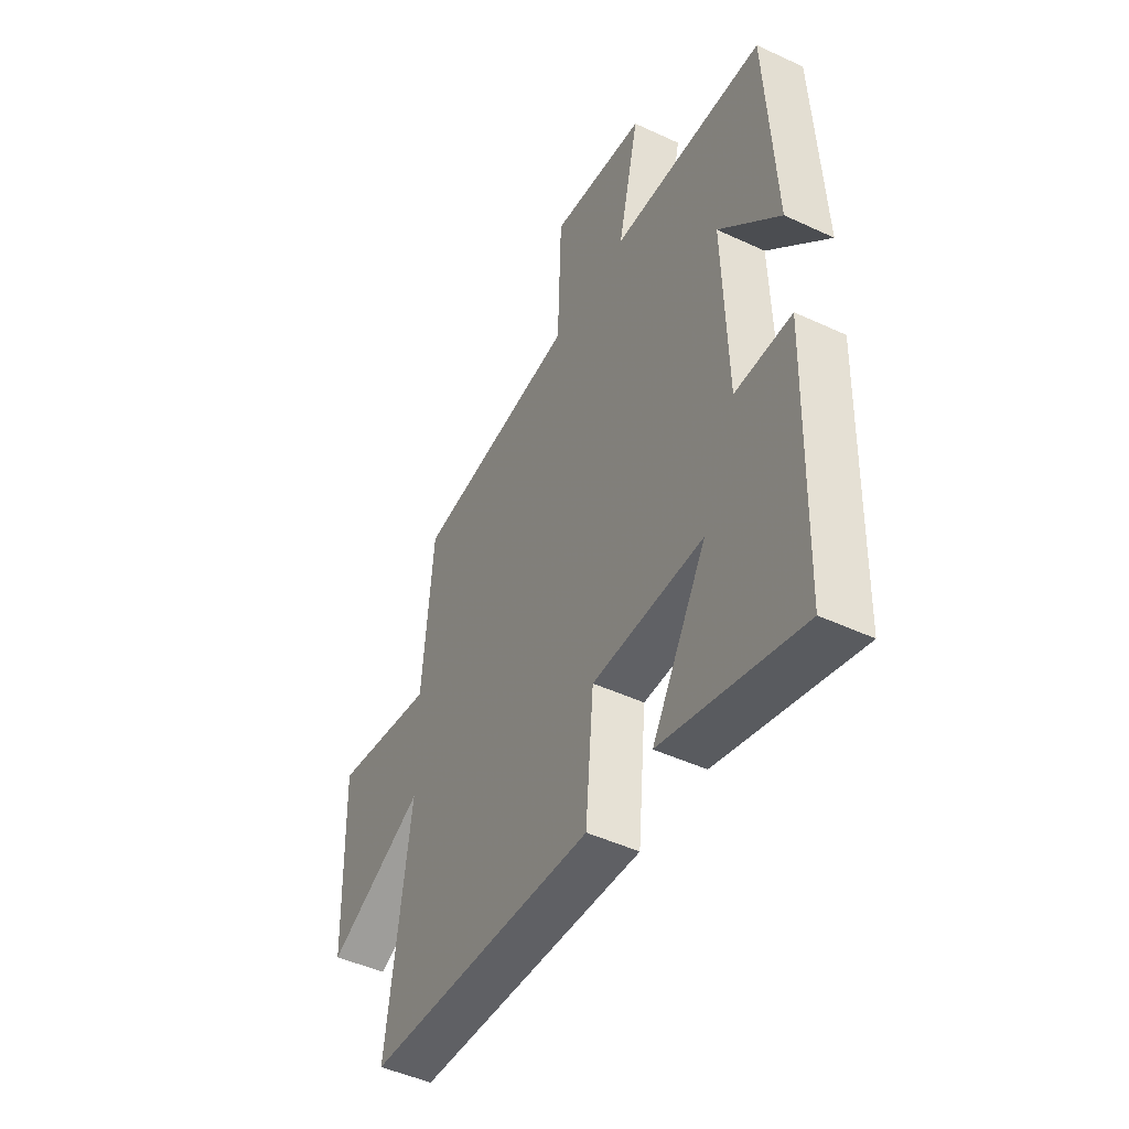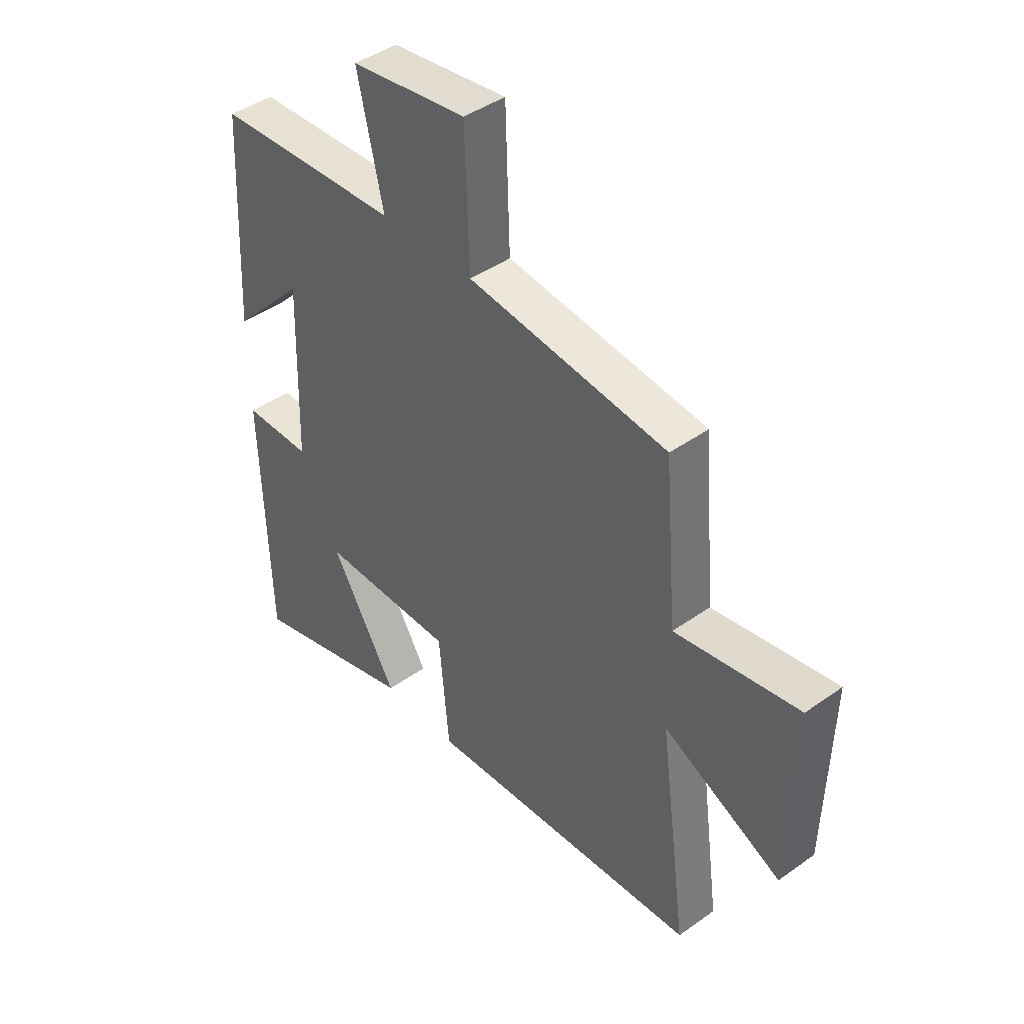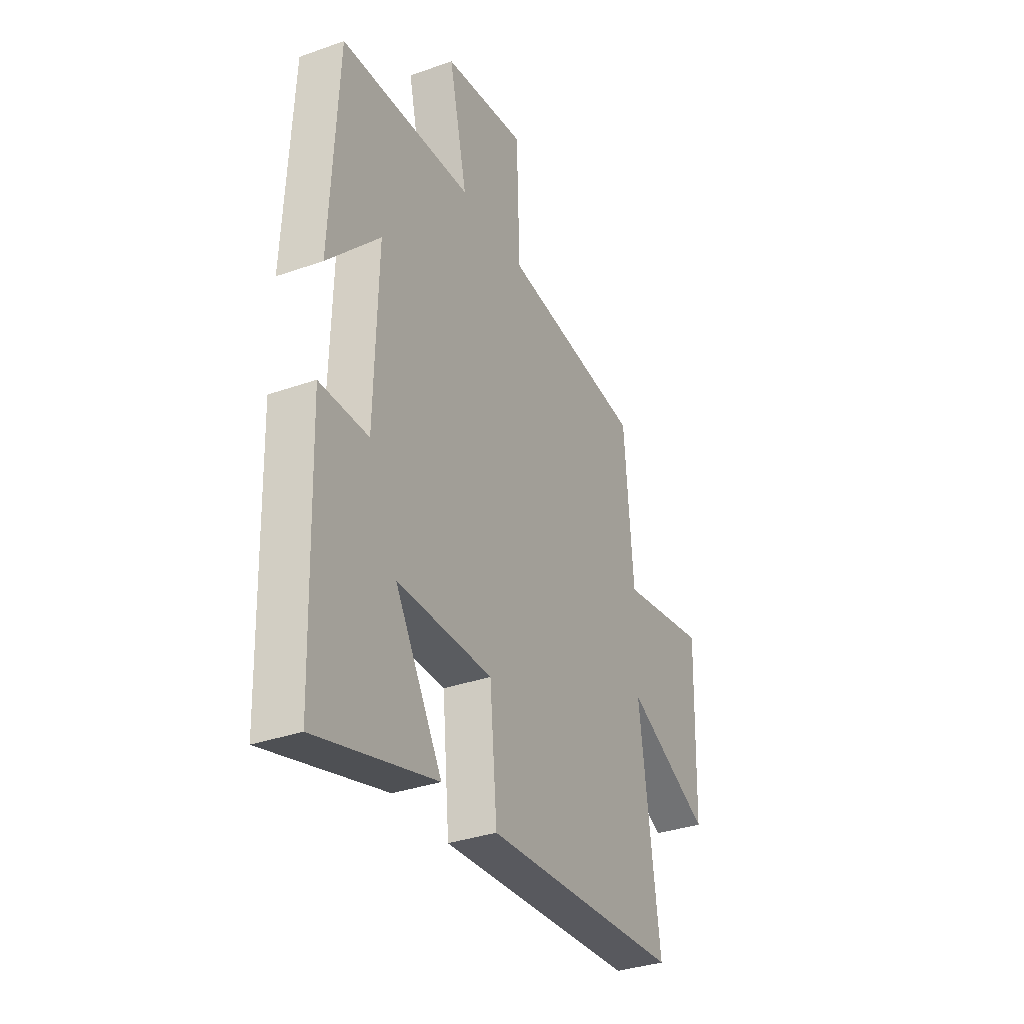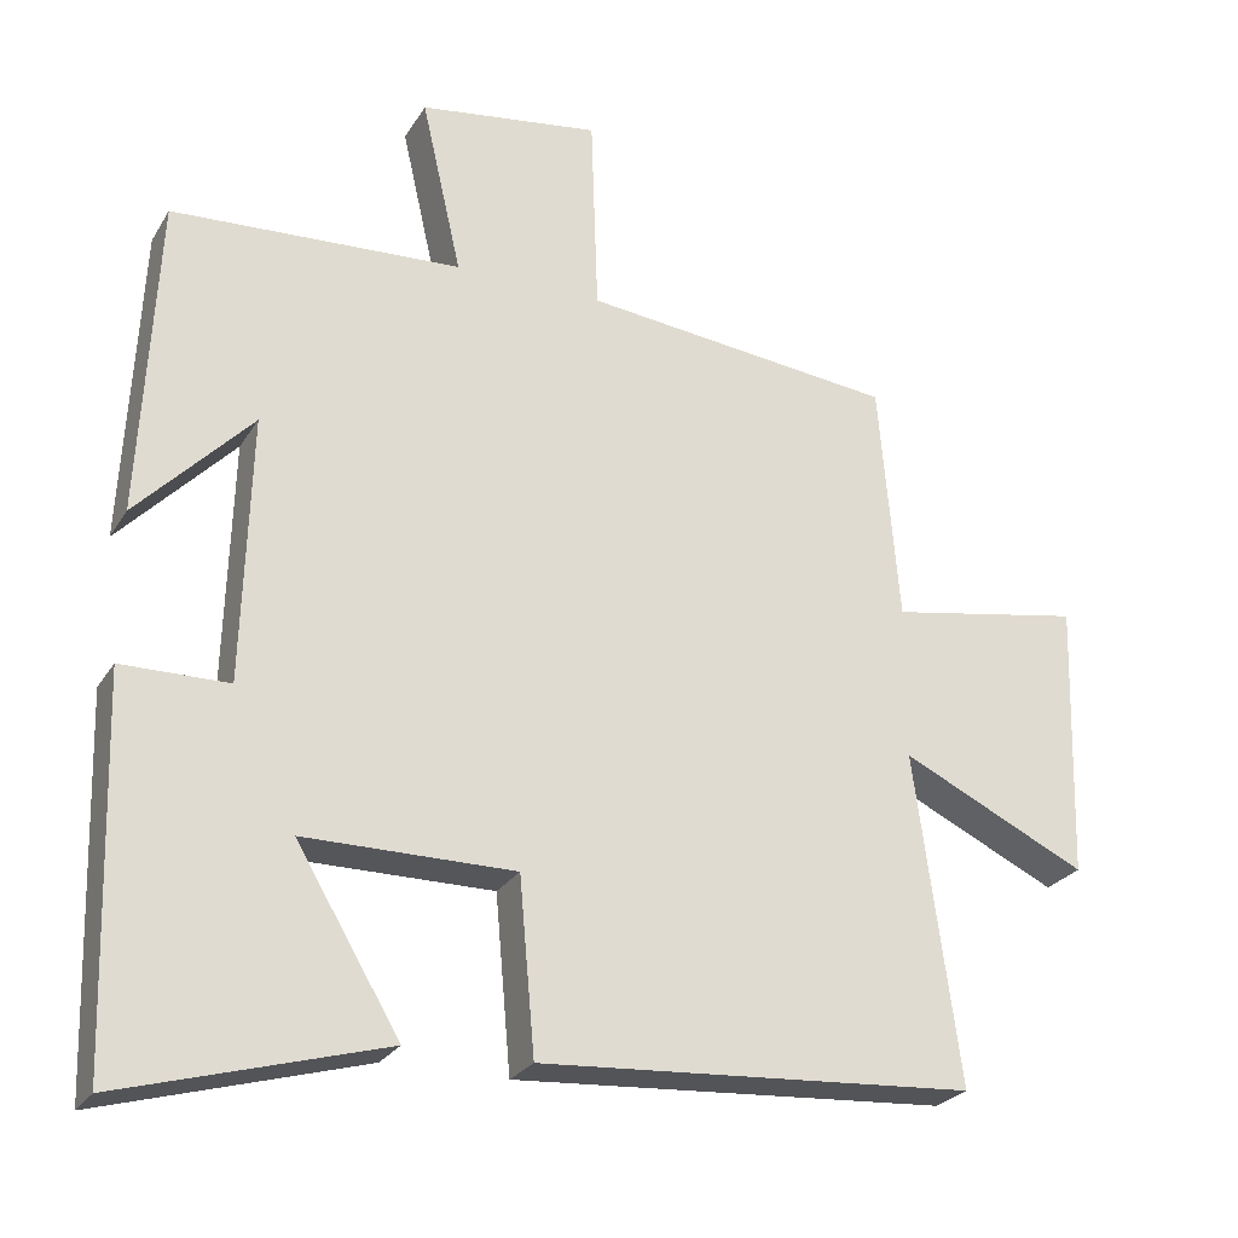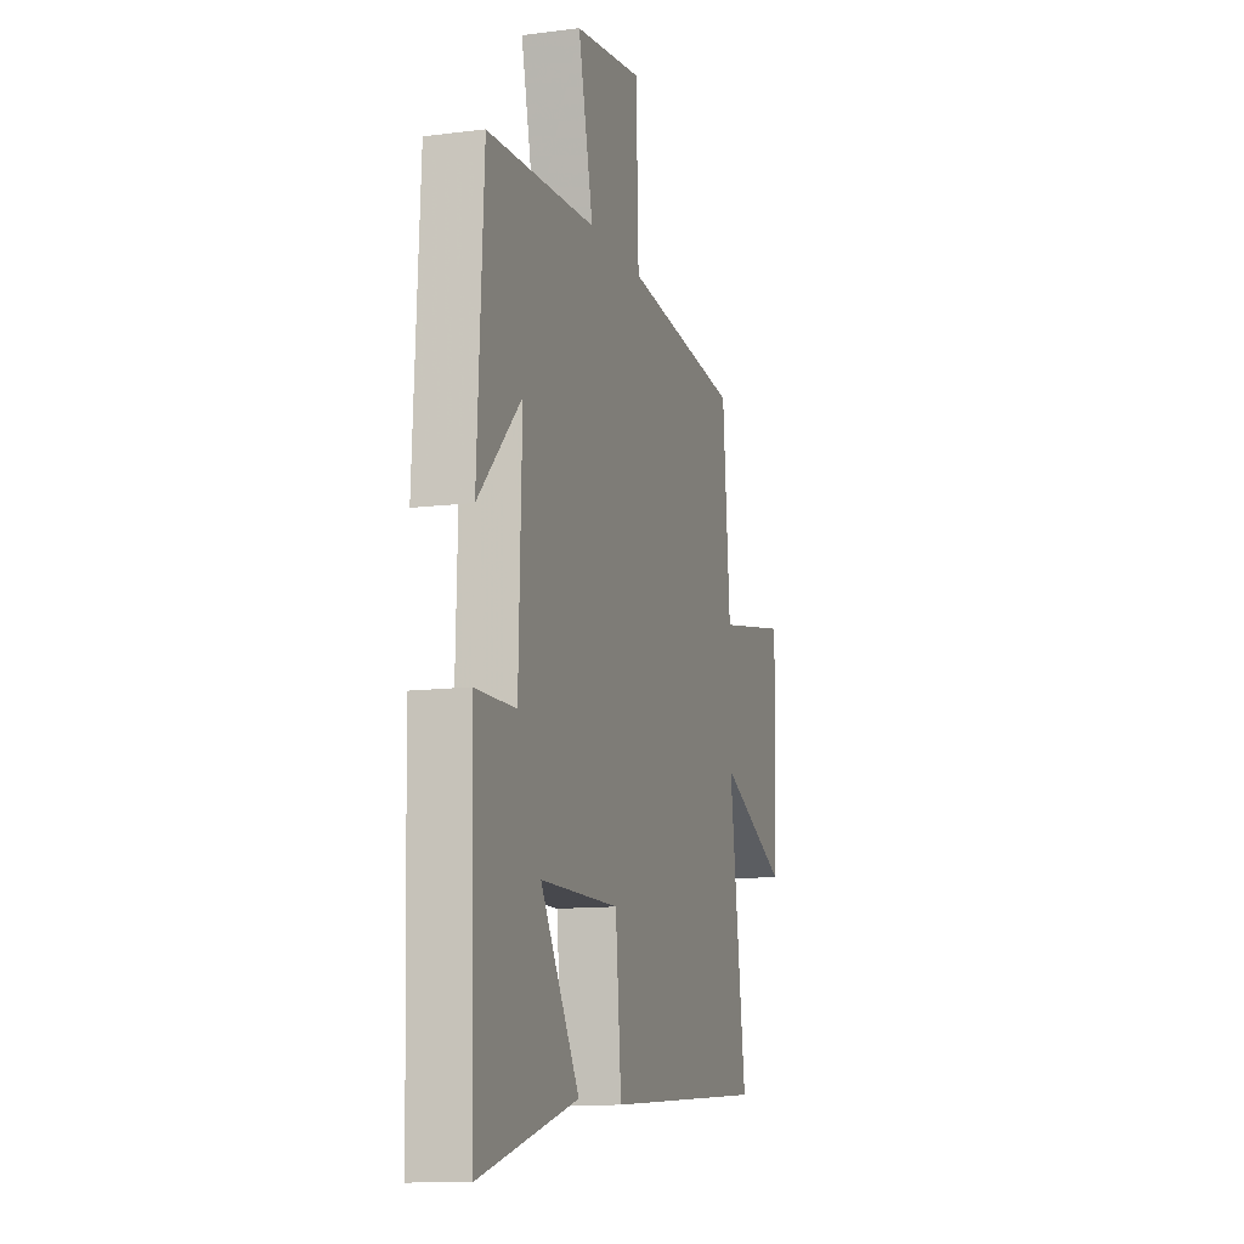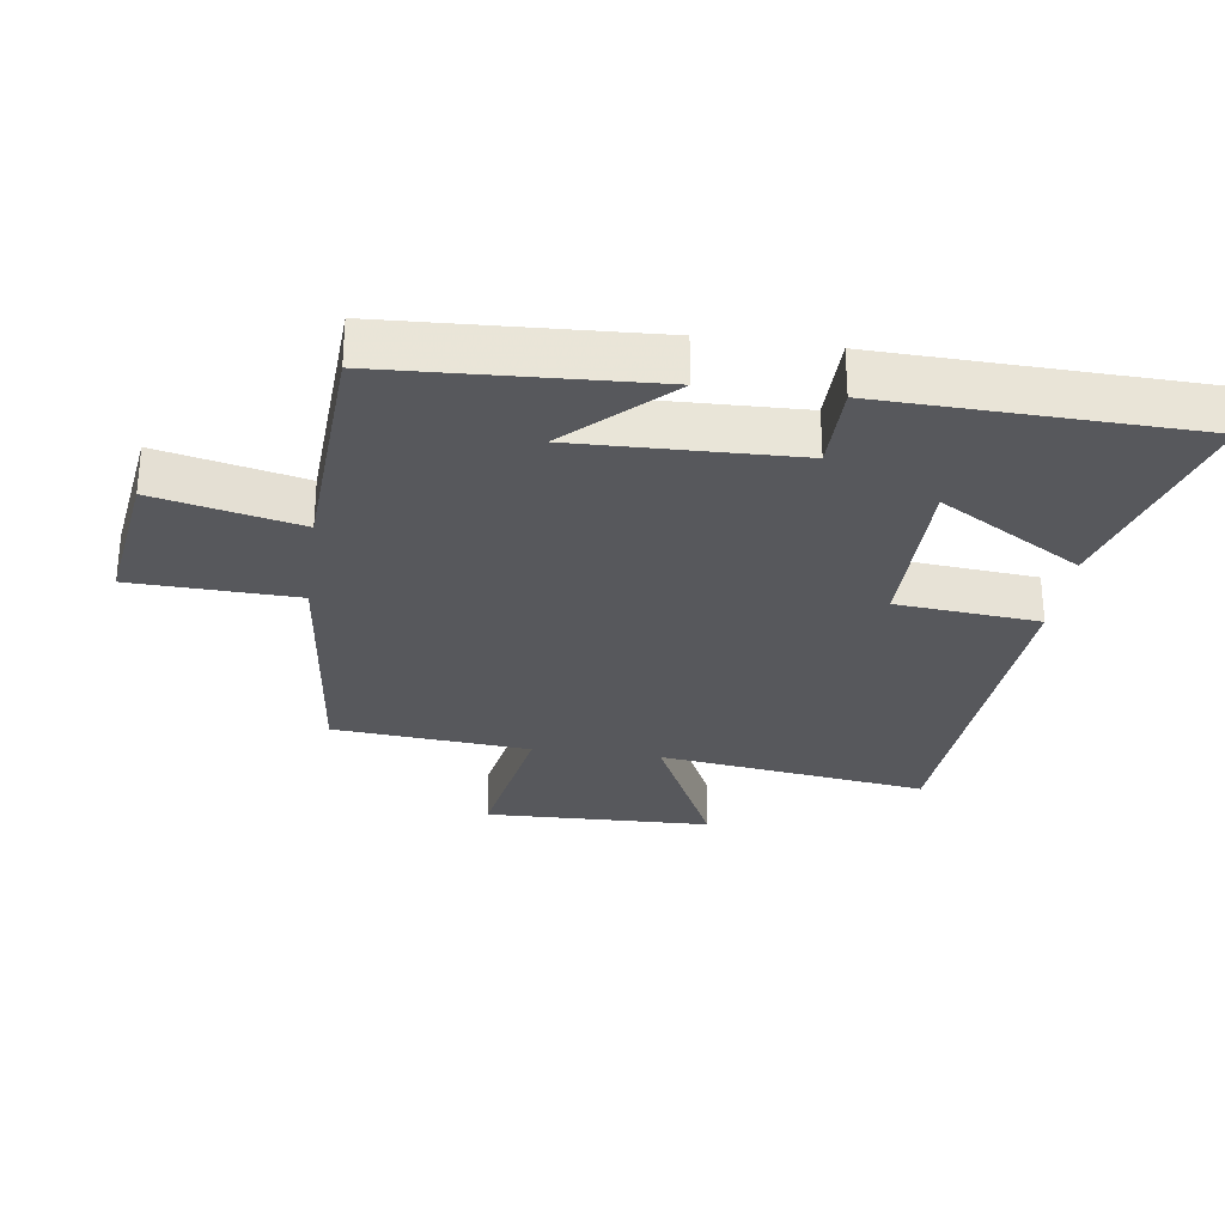
<metadata>
{"format":"obj","ext":"obj","renderer":"f3d","projection":"perspective","resolution":1024,"background":"white","views":[{"elev":-47.2,"azim":62.2,"up":"+Z"},{"elev":43.0,"azim":-130.2,"up":"+Z"},{"elev":-33.9,"azim":115.7,"up":"+Z"},{"elev":-25.5,"azim":155.4,"up":"+Z"},{"elev":-11.8,"azim":106.9,"up":"+Z"},{"elev":-28.8,"azim":82.0,"up":"+Y"}]}
</metadata>
<code>
v 0.486 0.07 -0.594
v 0.152 0.07 -0.5
v 0.284 0.07 -0.279
v 0.016 0.07 -0.279
v -0.004 0.07 -0.5
v -0.557 0.07 -0.464
v -0.5 0.07 -0.046
v -0.736 0.07 -0.159
v -0.746 0.07 0.193
v -0.5 0.07 0.15
v -0.474 0.07 0.455
v -0.077 0.07 0.5
v -0.068 0.07 0.755
v 0.162 0.07 0.723
v 0.111 0.07 0.5
v 0.479 0.07 0.481
v 0.5 0.07 0.076
v 0.354 0.07 0.227
v 0.364 0.07 -0.111
v 0.5 0.07 -0.112
v 0.486 0 -0.594
v 0.152 0 -0.5
v 0.284 0 -0.279
v 0.016 0 -0.279
v -0.004 0 -0.5
v -0.557 0 -0.464
v -0.5 0 -0.046
v -0.736 0 -0.159
v -0.746 0 0.193
v -0.5 0 0.15
v -0.474 0 0.455
v -0.077 0 0.5
v -0.068 0 0.755
v 0.162 0 0.723
v 0.111 0 0.5
v 0.479 0 0.481
v 0.5 0 0.076
v 0.354 0 0.227
v 0.364 0 -0.111
v 0.5 0 -0.112
f 19 20 1
f 15 16 17 18
f 15 18 19
f 12 13 14 15
f 10 11 12 15
f 10 15 19
f 7 8 9 10
f 7 10 19
f 4 5 6 7
f 3 4 7 19
f 1 2 3
f 1 3 19
f 21 40 39
f 38 37 36 35
f 39 38 35
f 35 34 33 32
f 35 32 31 30
f 39 35 30
f 30 29 28 27
f 39 30 27
f 27 26 25 24
f 39 27 24 23
f 23 22 21
f 39 23 21
f 1 21 22 2
f 2 22 23 3
f 3 23 24 4
f 4 24 25 5
f 5 25 26 6
f 6 26 27 7
f 7 27 28 8
f 8 28 29 9
f 9 29 30 10
f 10 30 31 11
f 11 31 32 12
f 12 32 33 13
f 13 33 34 14
f 14 34 35 15
f 15 35 36 16
f 16 36 37 17
f 17 37 38 18
f 18 38 39 19
f 19 39 40 20
f 20 40 21 1

</code>
